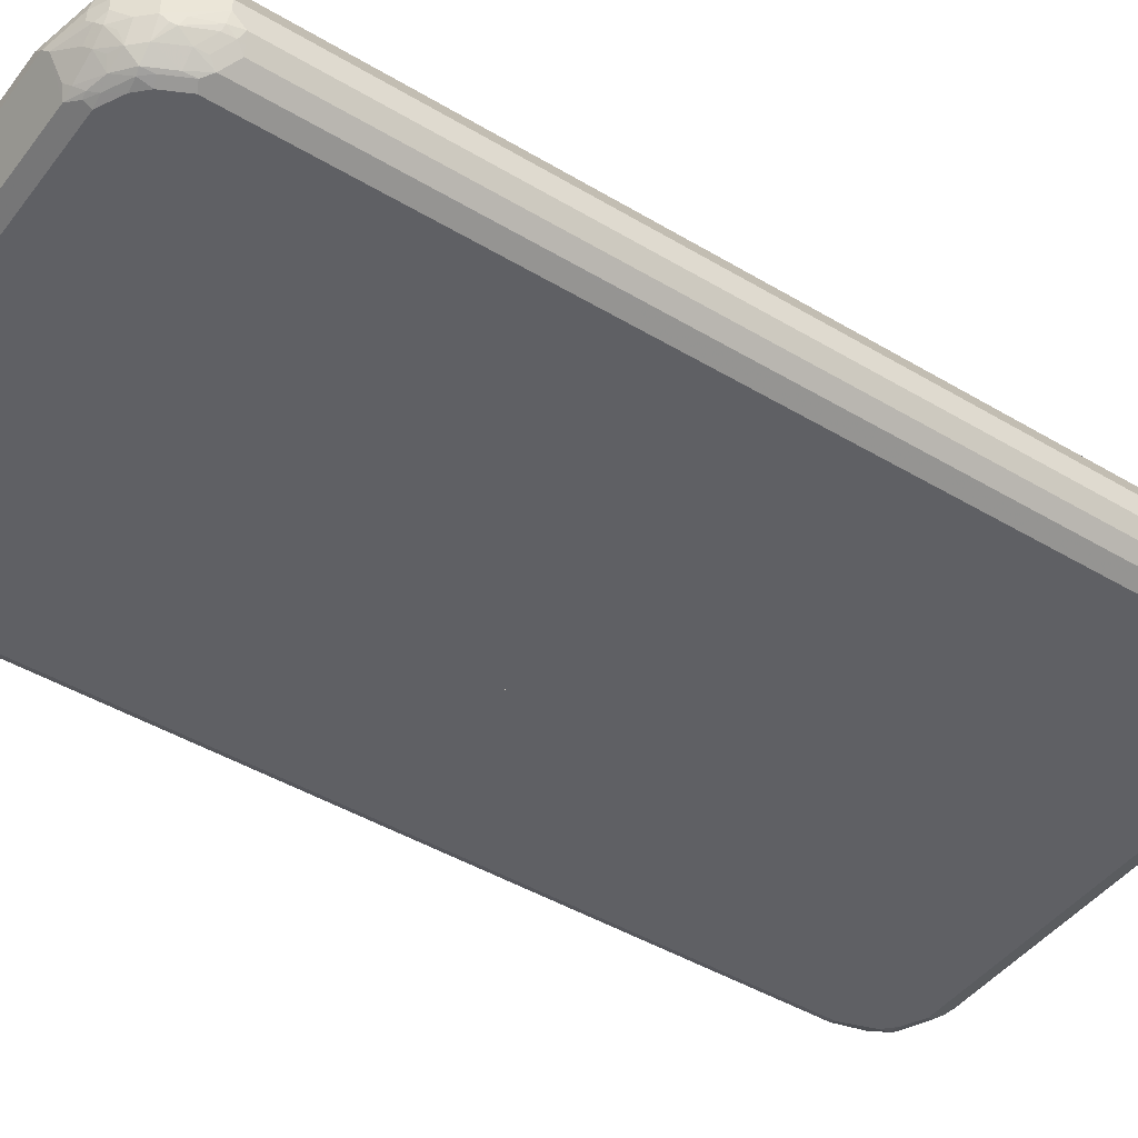
<metadata>
{"format":"obj","ext":"obj","renderer":"f3d","projection":"perspective","resolution":1024,"background":"white","views":[{"elev":-44.8,"azim":-124.8,"up":"+Z"}]}
</metadata>
<code>
v 0.3167 0.9106 -0.01978
v 0.3761 0.8908 0.01978
v 0.3959 0.8908 -0.01978
v 0.3365 0.9057 -0.02226
v 0.3365 0.8908 -0.05937
v -0.3464 0.9057 -0.02969
v -0.3365 0.9106 -0.01978
v -0.1781 0.9106 0
v 0.3827 0.8776 0.04618
v 0.4025 0.8776 0.02639
v 0.4058 0.8809 0.009883
v 0.4222 0.8776 -0.0132
v 0.4091 0.8842 -0.02639
v 0.3959 0.8858 -0.04205
v 0.3761 0.8908 -0.03959
v 0.3365 0.8776 -0.08577
v 0.3563 0.8858 -0.06185
v -0.3365 0.8776 -0.08577
v -0.3464 0.8858 -0.06928
v -0.3563 0.8784 -0.07918
v -0.3959 0.8784 -0.05937
v -0.386 0.8858 -0.04949
v -0.4058 0.8858 -0.02969
v -0.3959 0.8908 -0.01978
v -0.3959 0.8908 0
v -0.3389 0.9057 0
v -0.3167 0.9106 0
v -0.1715 0.8974 0.02639
v 0.3233 0.838 0.08577
v 0.3628 0.8578 0.06598
v 0.3794 0.8545 0.06269
v 0.4058 0.8611 0.04949
v -0.3694 0.8776 0.04618
v 0.4255 0.8611 0.02969
v 0.4421 0.8578 0.006588
v 0.4421 0.8578 -0.03298
v 0.4058 0.8809 -0.04453
v 0.4288 0.8644 -0.04618
v 0.3761 0.8776 -0.06598
v 0.3761 0.8578 -0.08577
v 0.3464 0.8611 -0.09402
v 0.3365 0.8512 -0.09898
v -0.3563 0.8512 -0.09898
v -0.3563 0.8644 -0.09237
v -0.3661 0.8661 -0.08908
v -0.3959 0.8578 -0.08577
v -0.4058 0.8661 -0.06928
v -0.4255 0.8562 -0.06928
v -0.4157 0.8784 -0.03959
v -0.4222 0.8776 -0.01978
v -0.3983 0.8858 0.01978
v -0.4222 0.8776 0
v -0.3761 0.8908 0.01978
v -0.3233 0.904 0.0132
v -0.3101 0.8974 0.02639
v 0.3167 0.8116 0.09898
v 0.3464 0.8215 0.08908
v 0.386 0.8413 0.06928
v -0.3299 0.838 0.08577
v 0.4025 0.838 0.06598
v 0.4454 0.8215 0.04949
v 0.4454 0.8413 0.02969
v -0.3827 0.8842 0.03298
v -0.4008 0.8809 0.02969
v -0.4008 0.8611 0.04949
v -0.3694 0.8578 0.06598
v 0.4619 0.838 -0.0132
v 0.4487 0.8446 -0.04618
v 0.4355 0.8512 -0.05937
v 0.4157 0.8578 -0.06598
v 0.386 0.8413 -0.09402
v 0.3761 0.8314 -0.09898
v -0.3959 0.8314 -0.09898
v -0.3761 0.8536 -0.09402
v -0.4157 0.8339 -0.09402
v -0.4255 0.8363 -0.08908
v -0.4454 0.8363 -0.06928
v -0.4421 0.8578 -0.03959
v -0.4255 0.8661 -0.04949
v -0.4421 0.8578 0.01978
v 0.3563 0.7918 0.09898
v -0.3365 0.8116 0.09898
v 0.386 0.8017 0.08908
v -0.3827 0.8446 0.07257
v -0.3431 0.8248 0.09237
v 0.4222 0.8182 0.06598
v 0.4388 0.7951 0.06269
v 0.4421 0.7786 0.06598
v 0.4619 0.7786 0.04618
v 0.4652 0.8017 0.02969
v 0.4652 0.8215 0.009883
v -0.4305 0.8611 0.02969
v -0.4355 0.8512 0.03959
v -0.4405 0.8413 0.04949
v -0.4008 0.8413 0.06928
v 0.475 0.8116 -0.01978
v 0.4685 0.8248 -0.02639
v 0.4652 0.8215 -0.04453
v 0.4421 0.8314 -0.06598
v 0.4255 0.8413 -0.07424
v 0.4058 0.8215 -0.09402
v 0.4157 0.8314 -0.0866
v 0.4157 0.7918 -0.09898
v -0.4157 0.8116 -0.09898
v -0.4288 0.8182 -0.09237
v -0.4454 0.7967 -0.08908
v -0.4652 0.7967 -0.06928
v -0.4685 0.8182 -0.05278
v -0.4553 0.8314 -0.05937
v -0.4619 0.838 -0.03959
v -0.4619 0.838 0.01978
v 0.3761 0.772 0.09898
v -0.3761 0.7918 0.09898
v 0.4025 0.7786 0.08577
v 0.4255 0.8017 0.06928
v -0.3827 0.805 0.09237
v 0.4421 0.2168 0.06598
v 0.4816 0.6796 0.02639
v 0.4949 0.6731 0
v 0.475 0.772 0.01978
v 0.475 0.7918 0
v -0.4553 0.8314 0.03959
v -0.4619 0.8116 0.04618
v -0.4421 0.7918 0.06598
v -0.4206 0.8215 0.06928
v 0.475 0.7918 -0.03959
v 0.4701 0.8116 -0.04205
v 0.4619 0.7918 -0.06598
v 0.4421 0.7918 -0.08577
v 0.4255 0.8215 -0.08412
v 0.4255 0.8017 -0.09402
v 0.4355 0.7523 -0.09898
v -0.4355 0.772 -0.09898
v -0.4487 0.7786 -0.09237
v -0.4619 0.7654 -0.08577
v -0.4685 0.7786 -0.07257
v -0.4849 0.777 -0.04949
v -0.4652 0.8265 -0.04949
v -0.4899 0.7745 -0.03959
v -0.475 0.8116 -0.03959
v -0.4949 0.772 -0.01978
v -0.4949 0.772 0
v -0.4701 0.8215 0.02969
v 0.3761 0.2168 0.09898
v -0.4182 0.8116 0.07424
v -0.3983 0.772 0.09402
v -0.3959 0.7523 0.09898
v 0.4619 0.2168 0.04618
v 0.4816 0.264 0.02639
v 0.4949 0.2574 0
v 0.455 0.2168 -0.0798
v 0.4487 0.7523 -0.09237
v -0.4619 0.7523 0.06598
v -0.4825 0.7918 0.01978
v 0.4454 0.7621 -0.09402
v 0.4355 0.2168 -0.09898
v -0.4355 0.2168 -0.09898
v -0.4562 0.2168 -0.08859
v -0.4619 0.2168 -0.08577
v -0.4816 0.7456 -0.06598
v -0.4882 0.7588 -0.05278
v -0.4949 0.7523 -0.03959
v -0.4899 0.7819 0.009883
v -0.4949 0.2168 0
v -0.482 0.2168 0.02575
v -0.4701 0.7621 0.04949
v -0.3959 0.2168 0.09898
v -0.4379 0.772 0.07424
v -0.4097 0.2168 0.09206
v -0.4355 0.7523 0.07918
v 0.4656 0.2168 0.03864
v 0.4882 0.2508 0.0132
v 0.475 0.2168 0.01978
v 0.475 0.2168 -0.03959
v 0.4748 0.2168 -0.04021
v 0.4487 0.2168 -0.09237
v -0.4619 0.2168 0.06598
v -0.4816 0.2168 -0.06598
v -0.4949 0.2168 -0.03959
v -0.4355 0.2168 0.07918
v 0.1366 -0.9106 -0.03959
v 0.1366 -0.8997 -0.06139
v 0.3563 -0.9106 -0.03959
v 0.1782 -0.9106 0.01978
v 0.1366 -0.8908 0.03959
v 0.3629 -0.904 -0.05278
v 0.1366 -0.8974 -0.06598
v 0.3497 -0.8974 -0.06598
v 0.3563 -0.9106 0
v 0.4223 -0.8776 -0.03959
v 0.3365 -0.9106 0.01978
v 0.3464 -0.9057 0.02969
v 0.1782 -0.8974 0.04618
v 0.1366 -0.8776 0.06598
v 0.3811 -0.8808 -0.06928
v 0.4207 -0.8611 -0.06928
v 0.4025 -0.8841 -0.05278
v 0.1366 -0.8776 -0.08577
v 0.3497 -0.8776 -0.08577
v 0.3811 -0.8611 -0.08908
v 0.3662 -0.9057 0.009883
v 0.4223 -0.8776 0.01978
v 0.4108 -0.8808 -0.04949
v 0.4157 -0.871 -0.05937
v 0.4404 -0.8413 -0.06928
v 0.4421 -0.8578 -0.03959
v 0.4619 -0.838 -0.01978
v 0.4058 -0.8858 0.02969
v 0.3563 -0.8982 0.03959
v 0.3365 -0.8974 0.04618
v 0.3365 -0.8776 0.06598
v 0.1366 -0.8116 0.09898
v 0.4207 -0.8413 -0.08908
v 0.1366 -0.8532 -0.09797
v 0.3629 -0.8644 -0.09237
v 0.4619 -0.838 0
v 0.4421 -0.8578 0.01978
v 0.4256 -0.8561 0.04949
v 0.4157 -0.871 0.03959
v 0.4627 -0.8314 -0.03959
v 0.4504 -0.8413 -0.04949
v 0.4421 -0.8116 -0.08577
v 0.4504 -0.8215 -0.06928
v 0.4627 -0.8116 -0.05937
v 0.4701 -0.8215 -0.02969
v 0.4751 -0.8116 -0.01978
v 0.3959 -0.8776 0.04618
v 0.3662 -0.8858 0.04949
v 0.3563 -0.838 0.08577
v 0.3563 -0.8116 0.09898
v 0.1366 0.2168 0.09898
v 0.4025 -0.8446 -0.09237
v 0.4182 -0.8314 -0.09402
v 0.1366 -0.8511 -0.09898
v 0.3563 -0.8511 -0.09898
v 0.4751 -0.8116 0
v 0.4701 -0.8141 0.01978
v 0.4652 -0.8165 0.02969
v 0.4454 -0.8463 0.02969
v 0.4058 -0.8364 0.06928
v 0.4487 -0.838 0.03298
v 0.4256 -0.8165 0.06928
v 0.4701 -0.8017 -0.04949
v 0.4289 -0.8116 -0.09237
v 0.4487 -0.7521 -0.09237
v 0.4504 -0.7621 -0.08908
v 0.4619 -0.7918 -0.06598
v 0.4751 -0.7918 -0.03959
v 0.386 -0.8165 0.08908
v 0.3761 -0.8141 0.09402
v 0.3761 -0.7918 0.09898
v 0.3761 0.2168 0.09898
v 0.1366 0.2168 -0.09898
v 0.3959 -0.8314 -0.09898
v 0.4157 -0.8116 -0.09898
v 0.4751 -0.7918 0.01978
v 0.4685 -0.7984 0.03298
v 0.4619 -0.7851 0.04618
v 0.4421 -0.7851 0.06598
v 0.4289 -0.7984 0.07257
v 0.4355 -0.7521 -0.09898
v 0.4487 0.2168 -0.09237
v 0.455 0.2168 -0.0798
v 0.4751 0.2168 -0.03959
v 0.3893 -0.7984 0.09237
v 0.4421 0.2168 0.06598
v 0.4355 0.2168 -0.09898
v 0.4751 0.2168 0.01978
v 0.4657 0.2168 0.03864
v 0.4619 0.2168 0.04618
v 0.0006064 0.2168 0.09898
v 0.0006064 0.2168 -0.09898
v 0.0006064 -0.8116 0.09898
v 0.0006064 -0.8511 -0.09898
v 0.0006064 -0.8776 0.06598
v 0.0006064 -0.8776 -0.08577
v 0.0006064 -0.8908 0.03959
v 0.0006064 -0.8974 -0.06598
v 0.0006064 -0.9106 -0.03959
v 0.0006064 -0.901 -0.05877
v -0.3365 -0.8974 0.04618
v -0.3563 -0.9057 0.02228
v -0.3365 -0.9106 0.0198
v -0.3761 -0.9106 4.59e-06
v -0.3893 -0.904 0.006603
v -0.386 -0.9007 0.01485
v -0.3761 -0.8974 0.0264
v -0.3563 -0.8776 0.06598
v -0.3959 -0.8776 0.04618
v -0.4256 -0.8808 0.02475
v -0.3959 -0.8957 0.01733
v -0.4289 -0.8841 0.006603
v -0.4421 -0.8776 -0.006594
v -0.4652 -0.8413 0.02475
v -0.4619 -0.8578 -0.006594
v -0.4619 -0.8578 -0.009744
v -0.4685 -0.8446 0.006603
v -0.4883 -0.805 0.006603
v -0.4949 -0.7918 4.59e-06
v -0.4949 -0.7918 -0.0198
v -0.4949 0.2168 4.59e-06
v -0.4619 -0.7521 0.06598
v -0.4685 -0.772 0.05278
v -0.4652 -0.7819 0.05443
v -0.4817 -0.7918 0.0264
v -0.485 -0.8017 0.01485
v -0.4619 -0.8116 0.04618
v -0.4421 -0.8116 0.06598
v -0.4256 -0.8413 0.06433
v -0.4256 -0.8215 0.07423
v -0.4553 -0.772 0.06681
v -0.4454 -0.7621 0.07423
v -0.3959 -0.772 0.09898
v -0.4058 -0.7819 0.09402
v -0.4157 -0.7918 0.0866
v -0.4058 -0.8413 0.07423
v -0.3662 -0.8215 0.09402
v -0.3761 -0.8314 0.0866
v -0.3662 -0.8611 0.07423
v -0.3563 -0.8116 0.09898
v -0.3959 -0.8578 0.06598
v 0.0006063 -0.8116 0.09898
v -0.3959 0.2168 0.09898
v -0.4619 0.2168 0.06598
v -0.4949 0.2168 -0.0396
v -0.4949 -0.772 -0.0396
v -0.485 -0.8017 -0.0495
v -0.4817 -0.8181 -0.0264
v -0.4619 -0.8578 -0.0264
v -0.4652 -0.8413 -0.0495
v -0.4586 -0.8545 -0.04289
v -0.4388 -0.8743 -0.04289
v -0.4058 -0.8611 -0.08908
v -0.4454 -0.8215 -0.08908
v -0.4652 -0.8215 -0.06928
v -0.4619 -0.7984 -0.08578
v -0.4817 -0.7786 -0.06598
v -0.4845 0.2168 -0.06033
v -0.4817 0.2168 -0.06598
v -0.4619 0.2168 -0.08578
v -0.4355 0.2168 -0.09898
v -0.4355 -0.7918 -0.09898
v -0.3761 -0.8511 -0.09898
v -0.3827 -0.8776 -0.08578
v -0.4058 -0.8808 -0.06928
v -0.4256 -0.8808 -0.0495
v -0.4421 -0.8776 -0.0264
v -0.3761 -0.9106 -0.0198
v -0.4025 -0.8974 -0.0264
v -0.386 -0.9007 -0.0495
v -0.3629 -0.8974 -0.06598
v -0.3563 -0.9106 -0.0396
v 0.0006063 -0.9106 -0.0396
v 0.0006063 -0.8974 -0.06598
v 0.0006063 -0.8776 -0.08578
v 0.0006063 -0.8511 -0.09898
v 0.0006063 -0.8776 0.06598
v 0.0006063 -0.8908 0.0396
v -0.198 -0.9106 0.0198
v -0.1683 -0.9057 0.0297
v -0.1782 -0.8974 0.04618
v 0.0006063 0.2168 -0.009744
v 0.0006063 0.2168 0.09898
v 0.0006063 0.2168 -0.09898
f 1 2 3
f 1 3 4
f 1 4 5
f 1 5 6
f 1 6 7
f 1 7 27
f 1 27 8
f 1 8 2
f 2 9 10
f 2 10 11
f 2 11 3
f 2 8 28
f 2 28 9
f 3 11 12
f 3 12 13
f 3 13 14
f 3 14 4
f 4 14 15
f 4 15 5
f 5 16 6
f 5 15 17
f 5 17 16
f 6 18 19
f 6 19 20
f 6 20 21
f 6 21 22
f 6 22 23
f 6 23 24
f 6 24 7
f 6 16 18
f 7 24 25
f 7 25 26
f 7 26 27
f 8 27 54
f 8 54 55
f 8 55 28
f 9 29 30
f 9 30 31
f 9 31 32
f 9 32 10
f 9 28 55
f 9 55 33
f 9 33 59
f 9 59 29
f 10 32 34
f 10 34 35
f 10 35 12
f 10 12 11
f 12 35 36
f 12 36 13
f 13 37 14
f 13 36 38
f 13 38 37
f 14 37 39
f 14 39 17
f 14 17 15
f 16 17 39
f 16 39 40
f 16 40 71
f 16 71 41
f 16 41 42
f 16 42 43
f 16 43 18
f 18 43 44
f 18 44 45
f 18 45 20
f 18 20 19
f 20 45 46
f 20 46 21
f 21 46 47
f 21 47 48
f 21 48 49
f 21 49 22
f 22 49 23
f 23 49 50
f 23 50 24
f 24 50 52
f 24 52 25
f 25 51 26
f 25 52 51
f 26 51 53
f 26 53 27
f 27 53 63
f 27 63 54
f 29 56 57
f 29 57 58
f 29 58 30
f 29 59 82
f 29 82 56
f 30 58 31
f 31 58 60
f 31 60 32
f 32 60 61
f 32 61 62
f 32 62 34
f 33 55 63
f 33 63 64
f 33 64 65
f 33 65 66
f 33 66 59
f 34 62 35
f 35 62 67
f 35 67 36
f 36 68 69
f 36 69 38
f 36 67 68
f 37 38 69
f 37 69 70
f 37 70 39
f 39 70 40
f 40 70 100
f 40 100 71
f 41 71 72
f 41 72 42
f 42 72 103
f 42 103 132
f 42 132 156
f 42 156 157
f 42 157 133
f 42 133 104
f 42 104 73
f 42 73 43
f 43 73 74
f 43 74 44
f 44 74 45
f 45 74 46
f 46 74 75
f 46 75 76
f 46 76 48
f 46 48 47
f 48 76 77
f 48 77 78
f 48 78 79
f 48 79 49
f 49 79 78
f 49 78 50
f 50 78 80
f 50 80 52
f 51 64 63
f 51 63 53
f 51 52 64
f 52 80 64
f 54 63 55
f 56 81 57
f 56 82 113
f 56 113 147
f 56 147 167
f 56 167 144
f 56 144 112
f 56 112 81
f 57 81 83
f 57 83 58
f 58 83 60
f 59 66 84
f 59 84 85
f 59 85 82
f 60 83 86
f 60 86 61
f 61 86 87
f 61 87 88
f 61 88 89
f 61 89 90
f 61 90 91
f 61 91 62
f 62 91 67
f 64 80 92
f 64 92 93
f 64 93 94
f 64 94 65
f 65 95 66
f 65 94 95
f 66 95 84
f 67 91 96
f 67 96 97
f 67 97 68
f 68 97 98
f 68 98 69
f 69 98 99
f 69 99 100
f 69 100 70
f 71 101 72
f 71 100 102
f 71 102 101
f 72 101 103
f 73 104 75
f 73 75 74
f 75 104 105
f 75 105 76
f 76 105 134
f 76 134 106
f 76 106 77
f 77 106 107
f 77 107 108
f 77 108 109
f 77 109 110
f 77 110 78
f 78 110 111
f 78 111 80
f 80 94 93
f 80 93 92
f 80 111 94
f 81 112 83
f 82 85 116
f 82 116 113
f 83 112 114
f 83 114 88
f 83 88 115
f 83 115 86
f 84 95 116
f 84 116 85
f 86 115 88
f 86 88 87
f 88 117 149
f 88 149 118
f 88 118 89
f 88 114 112
f 88 112 144
f 88 144 117
f 89 118 119
f 89 119 120
f 89 120 90
f 90 120 121
f 90 121 91
f 91 121 96
f 94 111 122
f 94 122 123
f 94 123 124
f 94 124 125
f 94 125 95
f 95 125 116
f 96 126 127
f 96 127 97
f 96 121 119
f 96 119 126
f 97 127 98
f 98 127 128
f 98 128 99
f 99 129 130
f 99 130 100
f 99 128 129
f 100 130 102
f 101 102 131
f 101 131 103
f 102 130 131
f 103 131 155
f 103 155 132
f 104 133 134
f 104 134 105
f 106 134 135
f 106 135 107
f 107 135 136
f 107 136 161
f 107 161 137
f 107 137 108
f 108 138 109
f 108 137 139
f 108 139 140
f 108 140 138
f 109 138 110
f 110 138 140
f 110 140 141
f 110 141 142
f 110 142 111
f 111 142 143
f 111 143 122
f 113 116 145
f 113 145 146
f 113 146 147
f 116 125 145
f 117 148 149
f 117 144 167
f 117 167 169
f 117 169 180
f 117 180 177
f 117 177 165
f 117 165 164
f 117 164 179
f 117 179 178
f 117 178 159
f 117 159 158
f 117 158 157
f 117 157 156
f 117 156 176
f 117 176 151
f 117 151 175
f 117 175 174
f 117 174 173
f 117 173 171
f 117 171 148
f 118 149 150
f 118 150 119
f 119 128 126
f 119 121 120
f 119 150 151
f 119 151 152
f 119 152 128
f 122 143 123
f 123 153 124
f 123 143 154
f 123 154 153
f 124 145 125
f 124 153 168
f 124 168 145
f 126 128 127
f 128 152 155
f 128 155 129
f 129 155 131
f 129 131 130
f 132 155 152
f 132 152 176
f 132 176 156
f 133 157 158
f 133 158 134
f 134 158 135
f 135 158 159
f 135 159 178
f 135 178 160
f 135 160 161
f 135 161 136
f 137 161 139
f 139 161 162
f 139 162 141
f 139 141 140
f 141 162 179
f 141 179 164
f 141 164 142
f 142 163 143
f 142 164 165
f 142 165 153
f 142 153 166
f 142 166 163
f 143 163 154
f 145 168 146
f 146 168 147
f 147 169 167
f 147 168 170
f 147 170 169
f 148 171 172
f 148 172 149
f 149 172 150
f 150 172 173
f 150 173 174
f 150 174 175
f 150 175 151
f 151 176 152
f 153 177 180
f 153 180 170
f 153 170 168
f 153 154 166
f 153 165 177
f 154 163 166
f 160 178 179
f 160 179 162
f 160 162 161
f 169 170 180
f 171 173 172
f 181 182 183
f 181 183 189
f 181 189 191
f 181 191 184
f 181 184 185
f 181 185 194
f 181 194 212
f 181 212 231
f 181 231 253
f 181 253 234
f 181 234 214
f 181 214 198
f 181 198 187
f 181 187 182
f 182 186 183
f 182 187 188
f 182 188 186
f 183 186 190
f 183 190 202
f 183 202 189
f 184 191 192
f 184 192 193
f 184 193 194
f 184 194 185
f 186 188 195
f 186 195 196
f 186 196 197
f 186 197 190
f 187 198 199
f 187 199 188
f 188 199 200
f 188 200 195
f 189 201 191
f 189 202 201
f 190 197 203
f 190 203 204
f 190 204 196
f 190 196 205
f 190 205 206
f 190 206 207
f 190 207 216
f 190 216 202
f 191 201 192
f 192 201 208
f 192 208 209
f 192 209 210
f 192 210 193
f 193 210 211
f 193 211 194
f 194 211 230
f 194 230 212
f 195 200 213
f 195 213 196
f 196 213 205
f 196 204 197
f 197 204 203
f 198 214 199
f 199 214 215
f 199 215 200
f 200 215 232
f 200 232 213
f 201 202 208
f 202 216 217
f 202 217 218
f 202 218 219
f 202 219 208
f 205 220 221
f 205 221 206
f 205 213 222
f 205 222 223
f 205 223 224
f 205 224 220
f 206 221 220
f 206 220 207
f 207 220 225
f 207 225 226
f 207 226 236
f 207 236 216
f 208 219 227
f 208 227 209
f 209 227 228
f 209 228 210
f 210 228 211
f 211 228 227
f 211 227 229
f 211 229 230
f 212 230 251
f 212 251 252
f 212 252 231
f 213 232 233
f 213 233 222
f 214 234 235
f 214 235 215
f 215 235 254
f 215 254 232
f 216 236 237
f 216 237 238
f 216 238 217
f 217 239 218
f 217 238 239
f 218 240 227
f 218 227 219
f 218 239 241
f 218 241 238
f 218 238 242
f 218 242 240
f 220 224 243
f 220 243 225
f 222 244 261
f 222 261 245
f 222 245 246
f 222 246 224
f 222 224 223
f 222 233 244
f 224 246 247
f 224 247 243
f 225 243 226
f 226 243 248
f 226 248 264
f 226 264 268
f 226 268 256
f 226 256 236
f 227 240 229
f 229 240 249
f 229 249 250
f 229 250 230
f 230 250 251
f 231 252 266
f 231 266 270
f 231 270 269
f 231 269 268
f 231 268 264
f 231 264 263
f 231 263 262
f 231 262 267
f 231 267 253
f 232 254 233
f 233 254 255
f 233 255 244
f 234 253 267
f 234 267 261
f 234 261 255
f 234 255 254
f 234 254 235
f 236 256 237
f 237 256 257
f 237 257 238
f 238 257 258
f 238 258 259
f 238 259 242
f 238 241 239
f 240 242 249
f 242 259 260
f 242 260 265
f 242 265 249
f 243 247 246
f 243 246 248
f 244 255 261
f 245 261 267
f 245 267 262
f 245 262 246
f 246 262 263
f 246 263 264
f 246 264 248
f 249 265 250
f 250 265 251
f 251 265 260
f 251 260 259
f 251 259 266
f 251 266 252
f 256 258 257
f 256 268 269
f 256 269 258
f 258 269 270
f 258 270 266
f 258 266 259
f 231 253 272
f 231 272 271
f 231 271 273
f 231 273 212
f 231 212 194
f 231 194 185
f 231 185 181
f 231 181 182
f 231 182 187
f 231 187 198
f 231 198 214
f 231 214 234
f 231 234 253
f 253 234 274
f 253 274 272
f 271 272 274
f 271 274 276
f 271 276 278
f 271 278 280
f 271 280 279
f 271 279 277
f 271 277 275
f 271 275 273
f 212 273 275
f 212 275 194
f 234 214 274
f 194 275 277
f 194 277 185
f 274 214 276
f 214 198 276
f 185 277 279
f 185 279 181
f 276 198 187
f 276 187 278
f 181 279 280
f 181 280 182
f 278 187 280
f 187 182 280
f 282 283 281
f 282 284 283
f 282 285 284
f 282 286 285
f 282 287 286
f 282 281 287
f 287 281 288
f 287 288 289
f 287 289 290
f 287 290 291
f 286 287 291
f 286 291 285
f 291 290 285
f 292 285 290
f 292 293 285
f 292 290 293
f 294 293 290
f 295 293 294
f 295 296 293
f 295 297 296
f 295 294 297
f 297 294 298
f 299 297 298
f 299 300 297
f 299 301 300
f 299 302 301
f 303 302 299
f 303 304 302
f 303 305 304
f 303 299 305
f 299 306 305
f 299 298 306
f 298 294 306
f 294 305 306
f 307 305 294
f 307 304 305
f 307 308 304
f 307 294 308
f 308 294 309
f 308 309 310
f 308 310 311
f 308 311 304
f 304 311 302
f 312 302 311
f 312 313 302
f 312 314 313
f 312 311 314
f 315 314 311
f 315 310 314
f 315 311 310
f 316 314 310
f 316 317 314
f 316 318 317
f 319 318 316
f 319 317 318
f 319 320 317
f 319 288 320
f 319 316 288
f 316 321 288
f 316 309 321
f 316 310 309
f 321 309 289
f 321 289 288
f 309 290 289
f 309 294 290
f 320 288 322
f 320 322 313
f 314 320 313
f 317 320 314
f 313 322 323
f 313 323 324
f 302 313 324
f 302 324 301
f 301 324 325
f 301 325 326
f 300 301 326
f 327 300 326
f 328 300 327
f 328 329 300
f 328 327 329
f 330 329 327
f 330 331 329
f 330 332 331
f 330 333 332
f 330 334 333
f 330 335 334
f 330 327 335
f 327 336 335
f 327 337 336
f 327 326 337
f 337 326 338
f 339 337 338
f 339 340 337
f 339 338 340
f 338 325 340
f 338 326 325
f 340 325 341
f 340 341 342
f 336 340 342
f 337 340 336
f 336 342 334
f 336 334 335
f 333 334 342
f 333 342 343
f 333 343 344
f 333 344 345
f 332 333 345
f 332 345 346
f 332 346 347
f 332 347 331
f 329 331 347
f 329 347 296
f 297 329 296
f 297 300 329
f 347 293 296
f 347 348 293
f 349 348 347
f 349 350 348
f 349 347 350
f 347 346 350
f 350 346 345
f 350 345 344
f 350 344 351
f 352 350 351
f 352 348 350
f 352 353 348
f 352 351 353
f 354 353 351
f 354 355 353
f 354 351 355
f 355 351 344
f 355 344 356
f 355 356 353
f 353 356 322
f 357 353 322
f 358 353 357
f 358 359 353
f 360 359 358
f 283 359 360
f 283 348 359
f 284 348 283
f 284 293 348
f 284 285 293
f 359 348 353
f 281 283 360
f 281 360 361
f 281 361 288
f 361 357 288
f 360 357 361
f 360 358 357
f 288 357 322
f 322 356 362
f 363 322 362
f 363 323 322
f 363 362 323
f 323 362 325
f 324 323 325
f 364 325 362
f 341 325 364
f 341 364 342
f 342 364 356
f 343 342 356
f 343 356 344
f 364 362 356

</code>
